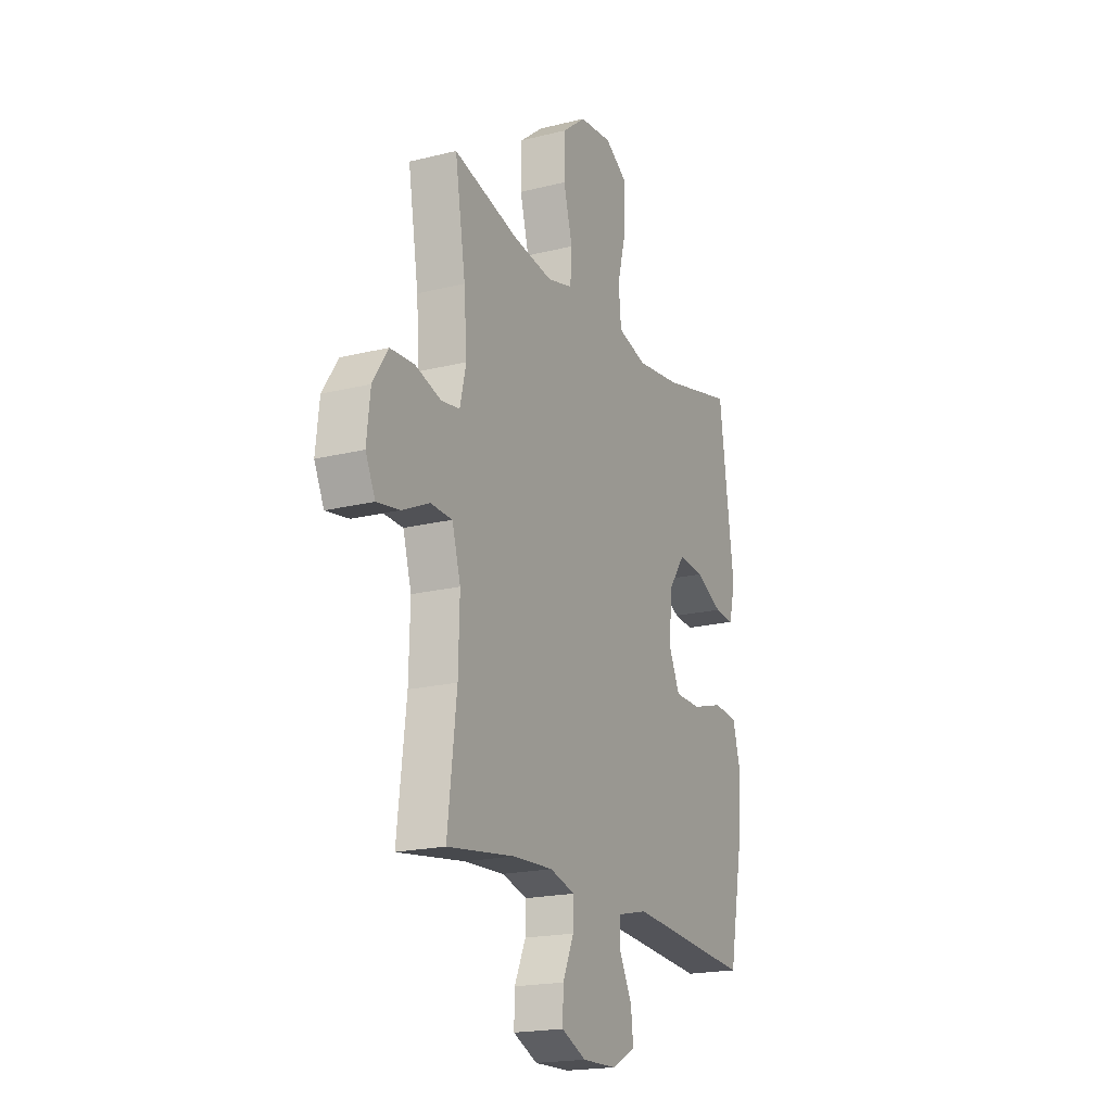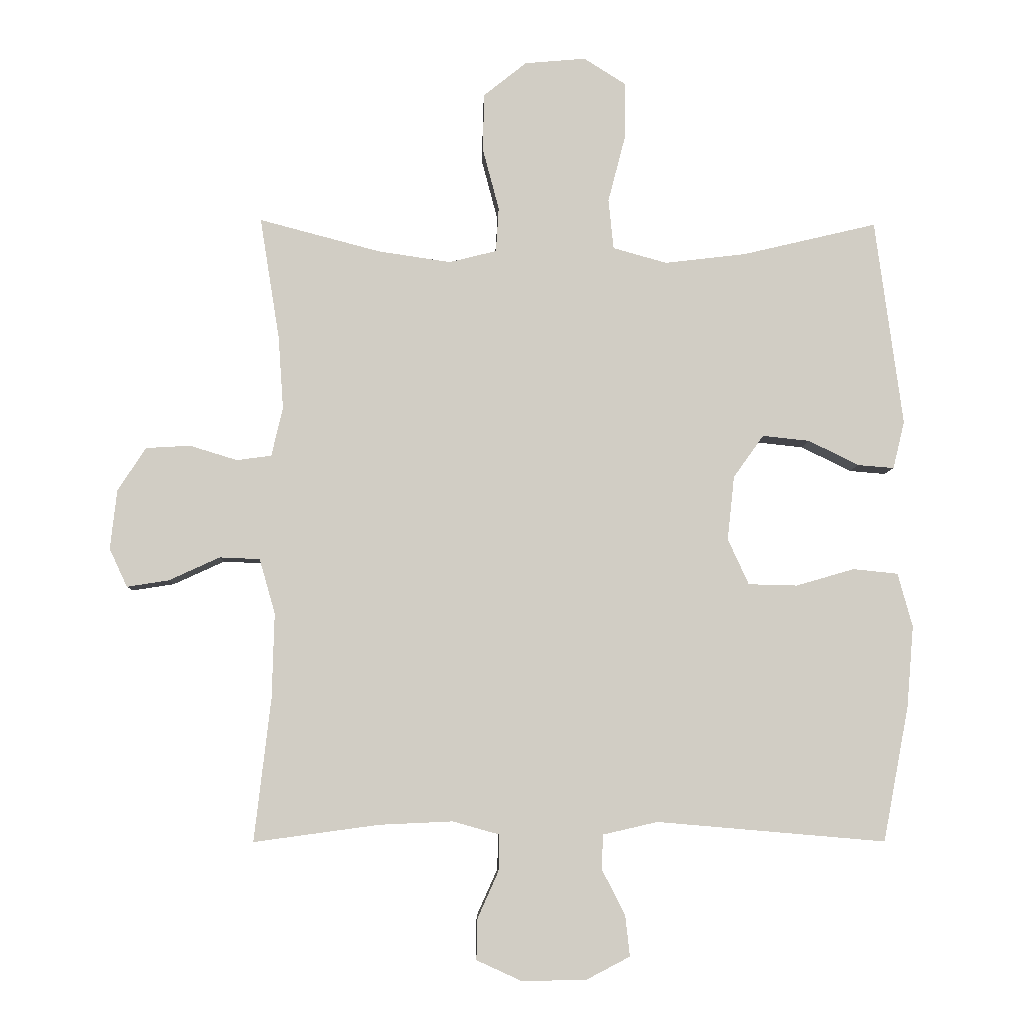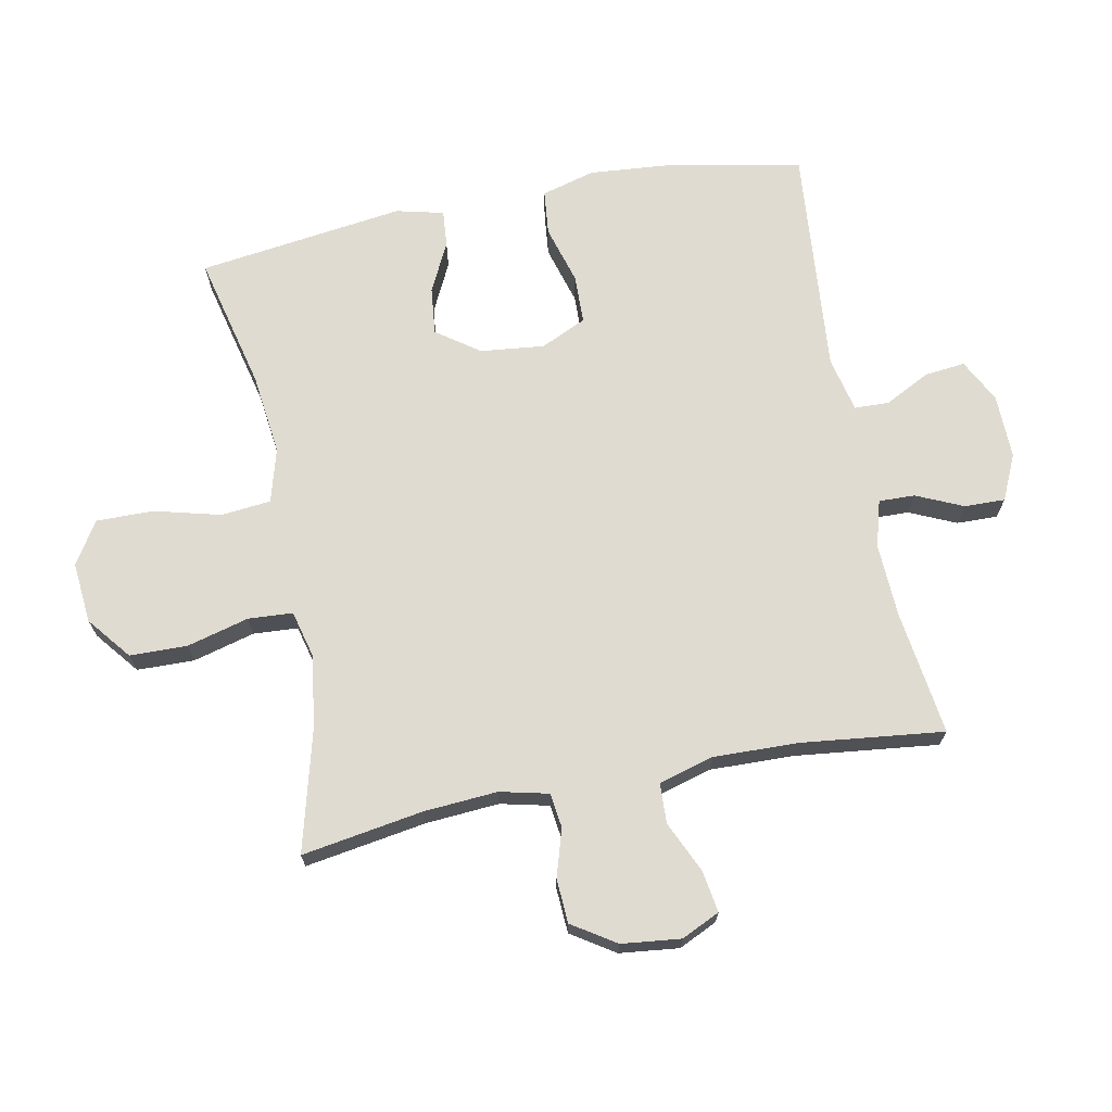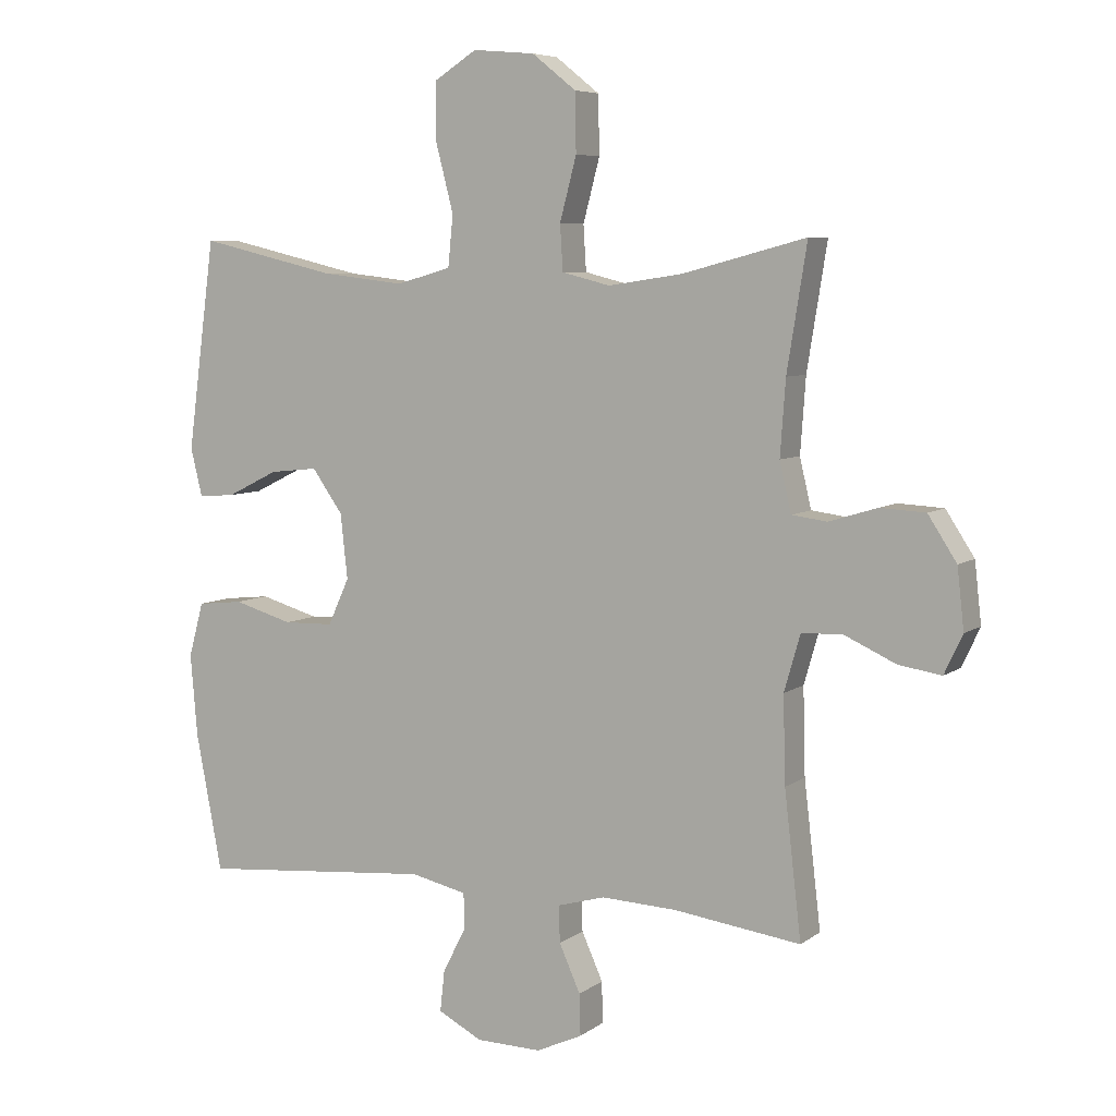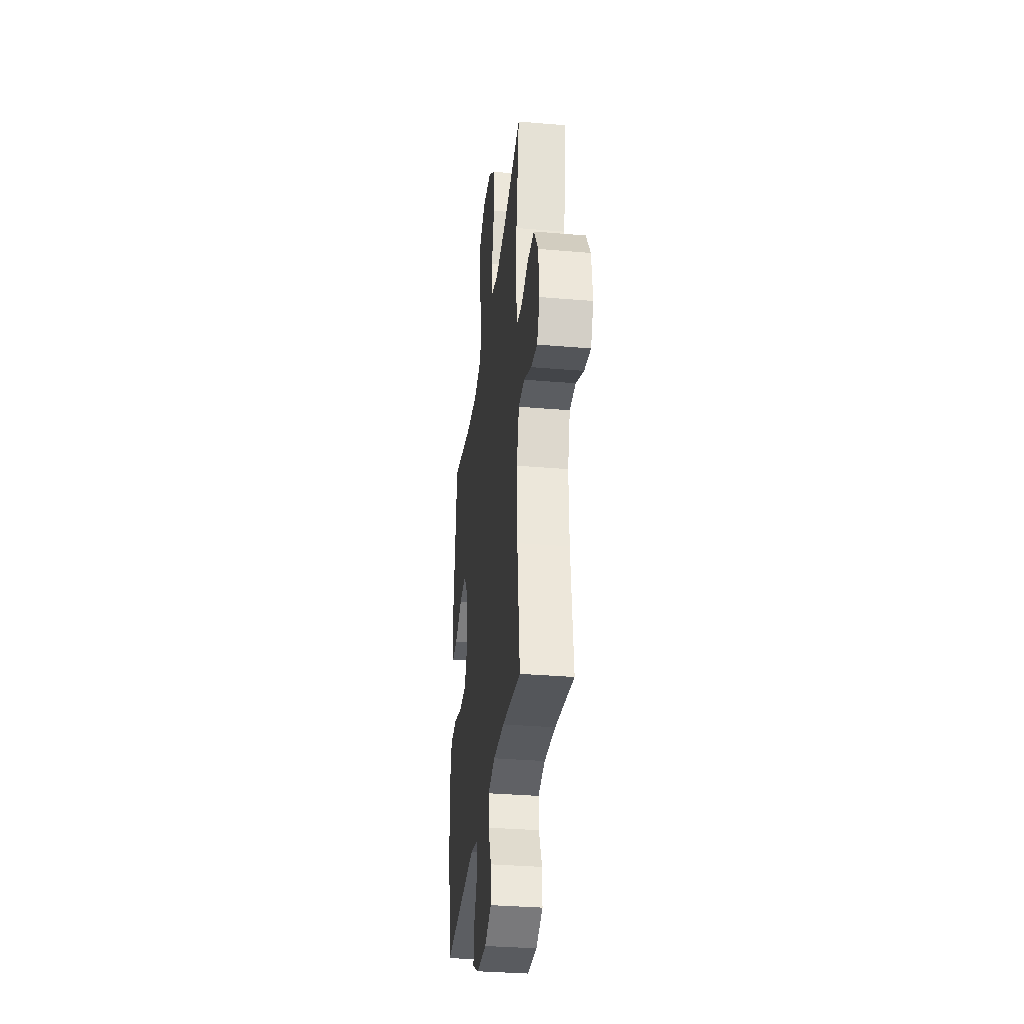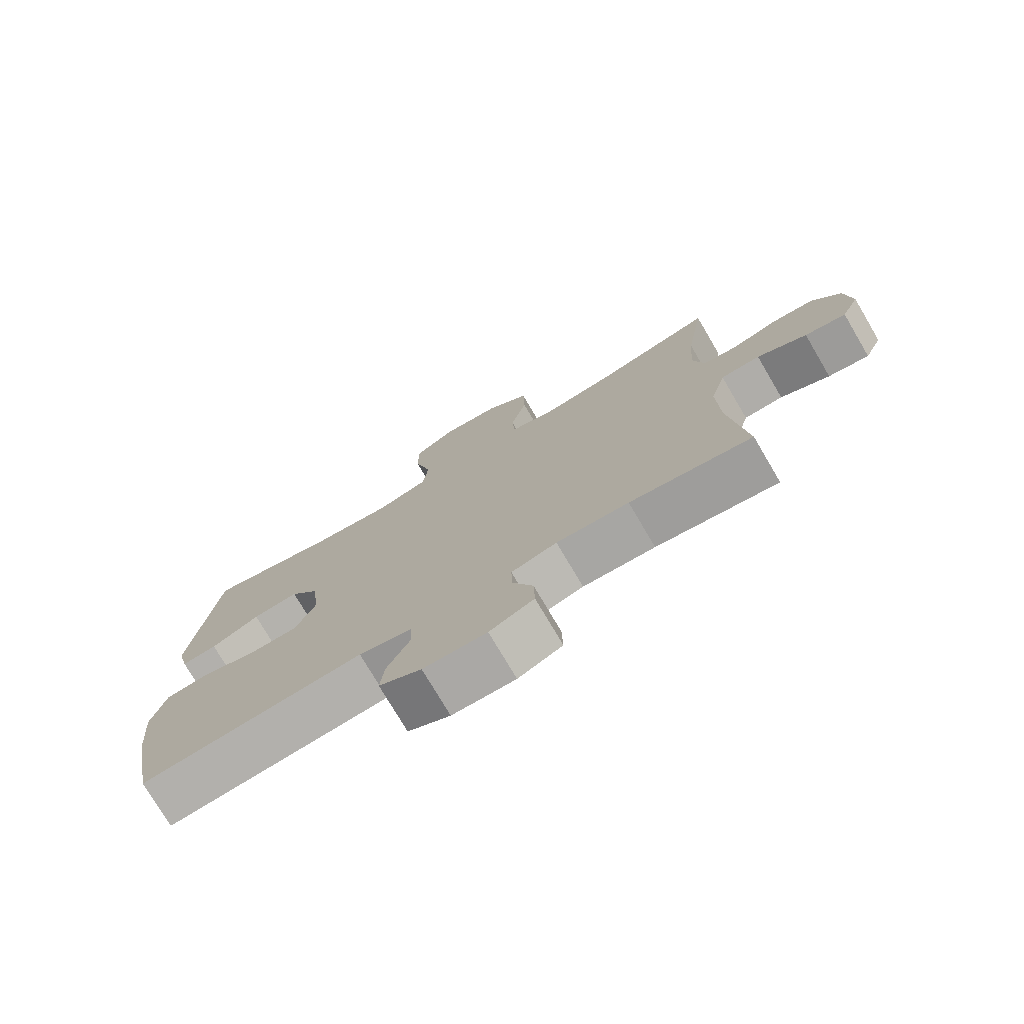
<metadata>
{"format":"obj","ext":"obj","renderer":"f3d","projection":"perspective","resolution":1024,"background":"white","views":[{"elev":-19.2,"azim":115.3,"up":"+Z"},{"elev":-6.4,"azim":178.1,"up":"+Z"},{"elev":70.0,"azim":78.9,"up":"+Y"},{"elev":6.5,"azim":27.5,"up":"+Z"},{"elev":-33.1,"azim":83.3,"up":"+Z"},{"elev":-75.9,"azim":30.5,"up":"+Z"}]}
</metadata>
<code>
o path706
v 0.4502 0.0375 -0.2764
v 0.4466 0.0375 -0.1415
v 0.4716 0.0375 -0.05423
v 0.5353 0.0375 -0.05167
v 0.6155 0.0375 -0.08858
v 0.6821 0.0375 -0.0992
v 0.7106 0.0375 -0.0385
v 0.7001 0.0375 0.05557
v 0.6556 0.0375 0.1243
v 0.5852 0.0375 0.1282
v 0.5103 0.0375 0.1053
v 0.4552 0.0375 0.1126
v 0.4372 0.0375 0.1897
v 0.4454 0.0375 0.3059
v 0.4764 0.0375 0.4992
v 0.2842 0.0375 0.4486
v 0.1692 0.0375 0.4317
v 0.09408 0.0375 0.4507
v 0.08968 0.0375 0.5215
v 0.1156 0.0375 0.6197
v 0.1137 0.0375 0.7109
v 0.04525 0.0375 0.7657
v -0.05133 0.0375 0.7743
v -0.1181 0.0375 0.732
v -0.1171 0.0375 0.6416
v -0.08991 0.0375 0.5364
v -0.09785 0.0375 0.457
v -0.1832 0.0375 0.4331
v -0.3118 0.0375 0.4484
v -0.5255 0.0375 0.4992
v -0.569 0.0375 0.1722
v -0.5508 0.0375 0.09697
v -0.493 0.0375 0.1017
v -0.4139 0.0375 0.1409
v -0.339 0.0375 0.1488
v -0.291 0.0375 0.08138
v -0.28 0.0375 -0.01995
v -0.3132 0.0375 -0.09245
v -0.3906 0.0375 -0.0943
v -0.4829 0.0375 -0.06746
v -0.5539 0.0375 -0.07482
v -0.5772 0.0375 -0.1599
v -0.5663 0.0375 -0.2885
v -0.5255 0.0375 -0.5025
v -0.1633 0.0375 -0.4714
v -0.07628 0.0375 -0.4913
v -0.07455 0.0375 -0.546
v -0.1111 0.0375 -0.6178
v -0.1181 0.0375 -0.682
v -0.04961 0.0375 -0.7177
v 0.05244 0.0375 -0.7197
v 0.1241 0.0375 -0.6869
v 0.1224 0.0375 -0.6224
v 0.08935 0.0375 -0.5483
v 0.08775 0.0375 -0.4912
v 0.1616 0.0375 -0.4703
v 0.2787 0.0375 -0.4756
v 0.4764 0.0375 -0.5025
v 0.4502 -0.0375 -0.2764
v 0.4466 -0.0375 -0.1415
v 0.4716 -0.0375 -0.05423
v 0.5353 -0.0375 -0.05167
v 0.6155 -0.0375 -0.08858
v 0.6821 -0.0375 -0.0992
v 0.7106 -0.0375 -0.0385
v 0.7001 -0.0375 0.05557
v 0.6556 -0.0375 0.1243
v 0.5852 -0.0375 0.1282
v 0.5103 -0.0375 0.1053
v 0.4552 -0.0375 0.1126
v 0.4372 -0.0375 0.1897
v 0.4454 -0.0375 0.3059
v 0.4764 -0.0375 0.4992
v 0.2842 -0.0375 0.4486
v 0.1692 -0.0375 0.4317
v 0.09408 -0.0375 0.4507
v 0.08968 -0.0375 0.5215
v 0.1156 -0.0375 0.6197
v 0.1137 -0.0375 0.7109
v 0.04525 -0.0375 0.7657
v -0.05133 -0.0375 0.7743
v -0.1181 -0.0375 0.732
v -0.1171 -0.0375 0.6416
v -0.08991 -0.0375 0.5364
v -0.09785 -0.0375 0.457
v -0.1832 -0.0375 0.4331
v -0.3118 -0.0375 0.4484
v -0.5255 -0.0375 0.4992
v -0.569 -0.0375 0.1722
v -0.5508 -0.0375 0.09697
v -0.493 -0.0375 0.1017
v -0.4139 -0.0375 0.1409
v -0.339 -0.0375 0.1488
v -0.291 -0.0375 0.08138
v -0.28 -0.0375 -0.01995
v -0.3132 -0.0375 -0.09245
v -0.3906 -0.0375 -0.0943
v -0.4829 -0.0375 -0.06746
v -0.5539 -0.0375 -0.07482
v -0.5772 -0.0375 -0.1599
v -0.5663 -0.0375 -0.2885
v -0.5255 -0.0375 -0.5025
v -0.1633 -0.0375 -0.4714
v -0.07628 -0.0375 -0.4913
v -0.07455 -0.0375 -0.546
v -0.1111 -0.0375 -0.6178
v -0.1181 -0.0375 -0.682
v -0.04961 -0.0375 -0.7177
v 0.05244 -0.0375 -0.7197
v 0.1241 -0.0375 -0.6869
v 0.1224 -0.0375 -0.6224
v 0.08935 -0.0375 -0.5483
v 0.08775 -0.0375 -0.4912
v 0.1616 -0.0375 -0.4703
v 0.2787 -0.0375 -0.4756
v 0.4764 -0.0375 -0.5025
v 0.04525 0.0375 0.7657
v -0.05133 0.0375 0.7743
v -0.1181 0.0375 0.732
v 0.1137 0.0375 0.7109
v -0.1171 0.0375 0.6416
v 0.1156 0.0375 0.6197
v -0.08991 0.0375 0.5364
v 0.08968 0.0375 0.5215
v -0.09785 0.0375 0.457
v -0.09785 0.0375 0.457
v 0.09408 0.0375 0.4507
v 0.09408 0.0375 0.4507
v 0.4764 0.0375 0.4992
v 0.4764 0.0375 0.4992
v 0.2842 0.0375 0.4486
v -0.3118 0.0375 0.4484
v -0.5255 0.0375 0.4992
v -0.5255 0.0375 0.4992
v -0.1832 0.0375 0.4331
v 0.1692 0.0375 0.4317
v 0.4454 0.0375 0.3059
v 0.4372 0.0375 0.1897
v -0.569 0.0375 0.1722
v 0.4552 0.0375 0.1126
v 0.4552 0.0375 0.1126
v -0.4139 0.0375 0.1409
v -0.339 0.0375 0.1488
v -0.339 0.0375 0.1488
v -0.5508 0.0375 0.09697
v -0.5508 0.0375 0.09697
v -0.291 0.0375 0.08138
v -0.493 0.0375 0.1017
v 0.6556 0.0375 0.1243
v 0.5852 0.0375 0.1282
v 0.5103 0.0375 0.1053
v 0.7001 0.0375 0.05557
v -0.28 0.0375 -0.01995
v 0.7106 0.0375 -0.0385
v -0.3132 0.0375 -0.09245
v -0.3132 0.0375 -0.09245
v 0.6821 0.0375 -0.0992
v 0.6821 0.0375 -0.0992
v 0.4716 0.0375 -0.05423
v 0.4716 0.0375 -0.05423
v 0.5353 0.0375 -0.05167
v 0.6155 0.0375 -0.08858
v 0.4466 0.0375 -0.1415
v -0.3906 0.0375 -0.0943
v -0.4829 0.0375 -0.06746
v -0.5539 0.0375 -0.07482
v -0.5539 0.0375 -0.07482
v -0.5772 0.0375 -0.1599
v 0.4502 0.0375 -0.2764
v -0.5663 0.0375 -0.2885
v 0.1616 0.0375 -0.4703
v 0.2787 0.0375 -0.4756
v 0.08775 0.0375 -0.4912
v 0.08775 0.0375 -0.4912
v -0.1633 0.0375 -0.4714
v -0.07628 0.0375 -0.4913
v -0.07628 0.0375 -0.4913
v 0.4764 0.0375 -0.5025
v 0.4764 0.0375 -0.5025
v -0.5255 0.0375 -0.5025
v -0.5255 0.0375 -0.5025
v 0.08935 0.0375 -0.5483
v -0.07455 0.0375 -0.546
v -0.1111 0.0375 -0.6178
v 0.1224 0.0375 -0.6224
v -0.1181 0.0375 -0.682
v -0.1181 0.0375 -0.682
v 0.1241 0.0375 -0.6869
v 0.1241 0.0375 -0.6869
v -0.04961 0.0375 -0.7177
v 0.05244 0.0375 -0.7197
v 0.04525 -0.0375 0.7657
v -0.05133 -0.0375 0.7743
v -0.1181 -0.0375 0.732
v 0.1137 -0.0375 0.7109
v -0.1171 -0.0375 0.6416
v 0.1156 -0.0375 0.6197
v -0.08991 -0.0375 0.5364
v 0.08968 -0.0375 0.5215
v -0.09785 -0.0375 0.457
v -0.09785 -0.0375 0.457
v 0.09408 -0.0375 0.4507
v 0.09408 -0.0375 0.4507
v 0.4764 -0.0375 0.4992
v 0.4764 -0.0375 0.4992
v 0.2842 -0.0375 0.4486
v -0.3118 -0.0375 0.4484
v -0.5255 -0.0375 0.4992
v -0.5255 -0.0375 0.4992
v -0.1832 -0.0375 0.4331
v 0.1692 -0.0375 0.4317
v 0.4454 -0.0375 0.3059
v 0.4372 -0.0375 0.1897
v -0.569 -0.0375 0.1722
v 0.4552 -0.0375 0.1126
v 0.4552 -0.0375 0.1126
v -0.4139 -0.0375 0.1409
v -0.339 -0.0375 0.1488
v -0.339 -0.0375 0.1488
v -0.5508 -0.0375 0.09697
v -0.5508 -0.0375 0.09697
v -0.291 -0.0375 0.08138
v -0.493 -0.0375 0.1017
v 0.6556 -0.0375 0.1243
v 0.5852 -0.0375 0.1282
v 0.5103 -0.0375 0.1053
v 0.7001 -0.0375 0.05557
v -0.28 -0.0375 -0.01995
v 0.7106 -0.0375 -0.0385
v -0.3132 -0.0375 -0.09245
v -0.3132 -0.0375 -0.09245
v 0.6821 -0.0375 -0.0992
v 0.6821 -0.0375 -0.0992
v 0.4716 -0.0375 -0.05423
v 0.4716 -0.0375 -0.05423
v 0.5353 -0.0375 -0.05167
v 0.6155 -0.0375 -0.08858
v 0.4466 -0.0375 -0.1415
v -0.3906 -0.0375 -0.0943
v -0.4829 -0.0375 -0.06746
v -0.5539 -0.0375 -0.07482
v -0.5539 -0.0375 -0.07482
v -0.5772 -0.0375 -0.1599
v 0.4502 -0.0375 -0.2764
v -0.5663 -0.0375 -0.2885
v 0.1616 -0.0375 -0.4703
v 0.2787 -0.0375 -0.4756
v 0.08775 -0.0375 -0.4912
v 0.08775 -0.0375 -0.4912
v -0.1633 -0.0375 -0.4714
v -0.07628 -0.0375 -0.4913
v -0.07628 -0.0375 -0.4913
v 0.4764 -0.0375 -0.5025
v 0.4764 -0.0375 -0.5025
v -0.5255 -0.0375 -0.5025
v -0.5255 -0.0375 -0.5025
v 0.08935 -0.0375 -0.5483
v -0.07455 -0.0375 -0.546
v -0.1111 -0.0375 -0.6178
v 0.1224 -0.0375 -0.6224
v -0.1181 -0.0375 -0.682
v -0.1181 -0.0375 -0.682
v 0.1241 -0.0375 -0.6869
v 0.1241 -0.0375 -0.6869
v -0.04961 -0.0375 -0.7177
v 0.05244 -0.0375 -0.7197
f 196 192 193
f 258 248 251
f 228 213 211
f 244 246 247
f 257 258 266
f 228 211 222
f 200 202 199
f 210 222 200
f 260 266 263
f 244 247 253
f 206 213 212
f 236 237 227
f 198 197 196
f 214 217 208
f 236 227 225
f 230 251 228
f 218 222 210
f 225 227 224
f 207 218 210
f 217 207 208
f 217 218 207
f 200 199 198
f 199 197 198
f 192 197 195
f 240 243 239
f 248 258 257
f 226 234 236
f 257 266 260
f 227 237 229
f 228 215 213
f 241 243 240
f 239 245 230
f 228 248 246
f 211 213 206
f 229 237 232
f 261 265 259
f 251 248 228
f 215 234 226
f 226 236 225
f 222 202 200
f 222 211 202
f 228 246 238
f 196 193 194
f 206 212 204
f 259 265 258
f 238 234 215
f 197 192 196
f 244 238 246
f 217 214 223
f 223 214 220
f 243 245 239
f 255 250 245
f 266 258 265
f 228 238 215
f 251 230 250
f 250 230 245
f 22 23 81 80
f 23 24 82 81
f 21 22 80 79
f 24 25 83 82
f 20 21 79 78
f 25 26 84 83
f 19 20 78 77
f 26 126 201 84
f 128 19 77 203
f 130 16 74 205
f 29 134 209 87
f 27 28 86 85
f 17 18 76 75
f 16 17 75 74
f 28 29 87 86
f 14 15 73 72
f 13 14 72 71
f 30 31 89 88
f 141 13 71 216
f 34 144 219 92
f 31 146 221 89
f 35 36 94 93
f 33 34 92 91
f 32 33 91 90
f 9 10 68 67
f 10 11 69 68
f 8 9 67 66
f 11 12 70 69
f 36 37 95 94
f 7 8 66 65
f 37 156 231 95
f 158 7 65 233
f 160 4 62 235
f 5 6 64 63
f 4 5 63 62
f 2 3 61 60
f 39 40 98 97
f 40 167 242 98
f 41 42 100 99
f 38 39 97 96
f 1 2 60 59
f 42 43 101 100
f 56 57 115 114
f 174 56 114 249
f 45 177 252 103
f 179 1 59 254
f 181 45 103 256
f 43 44 102 101
f 54 55 113 112
f 46 47 105 104
f 57 58 116 115
f 47 48 106 105
f 53 54 112 111
f 48 187 262 106
f 189 53 111 264
f 49 50 108 107
f 51 52 110 109
f 50 51 109 108
f 121 118 117
f 183 176 173
f 153 136 138
f 169 172 171
f 182 191 183
f 153 147 136
f 125 124 127
f 135 125 147
f 185 188 191
f 169 178 172
f 131 137 138
f 161 152 162
f 123 121 122
f 139 133 142
f 161 150 152
f 155 153 176
f 143 135 147
f 150 149 152
f 132 135 143
f 142 133 132
f 142 132 143
f 125 123 124
f 124 123 122
f 117 120 122
f 165 164 168
f 173 182 183
f 151 161 159
f 182 185 191
f 152 154 162
f 153 138 140
f 166 165 168
f 164 155 170
f 153 171 173
f 136 131 138
f 154 157 162
f 186 184 190
f 176 153 173
f 140 151 159
f 151 150 161
f 147 125 127
f 147 127 136
f 153 163 171
f 121 119 118
f 131 129 137
f 184 183 190
f 163 140 159
f 122 121 117
f 169 171 163
f 142 148 139
f 148 145 139
f 168 164 170
f 180 170 175
f 191 190 183
f 153 140 163
f 176 175 155
f 175 170 155

</code>
